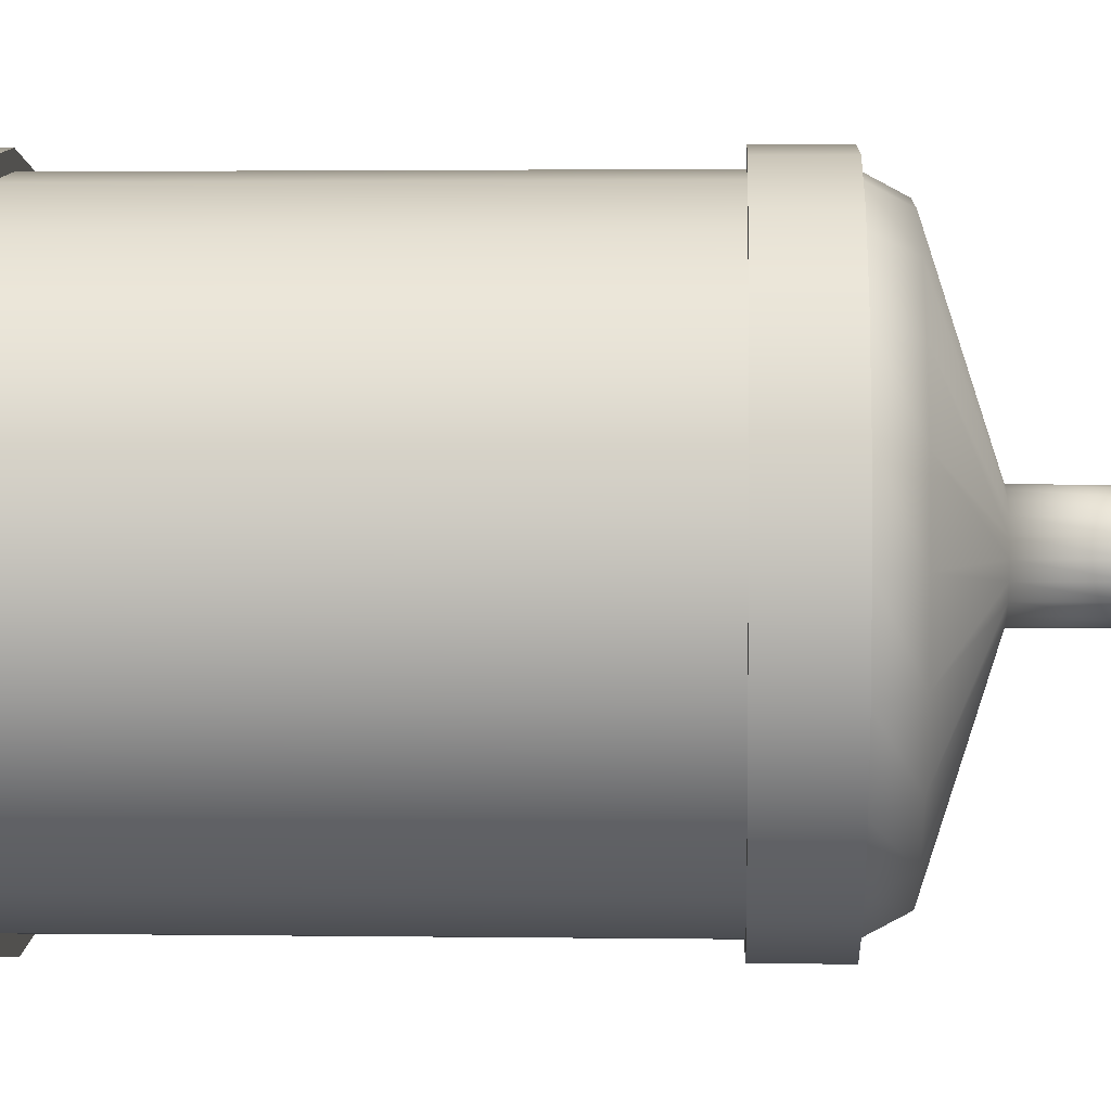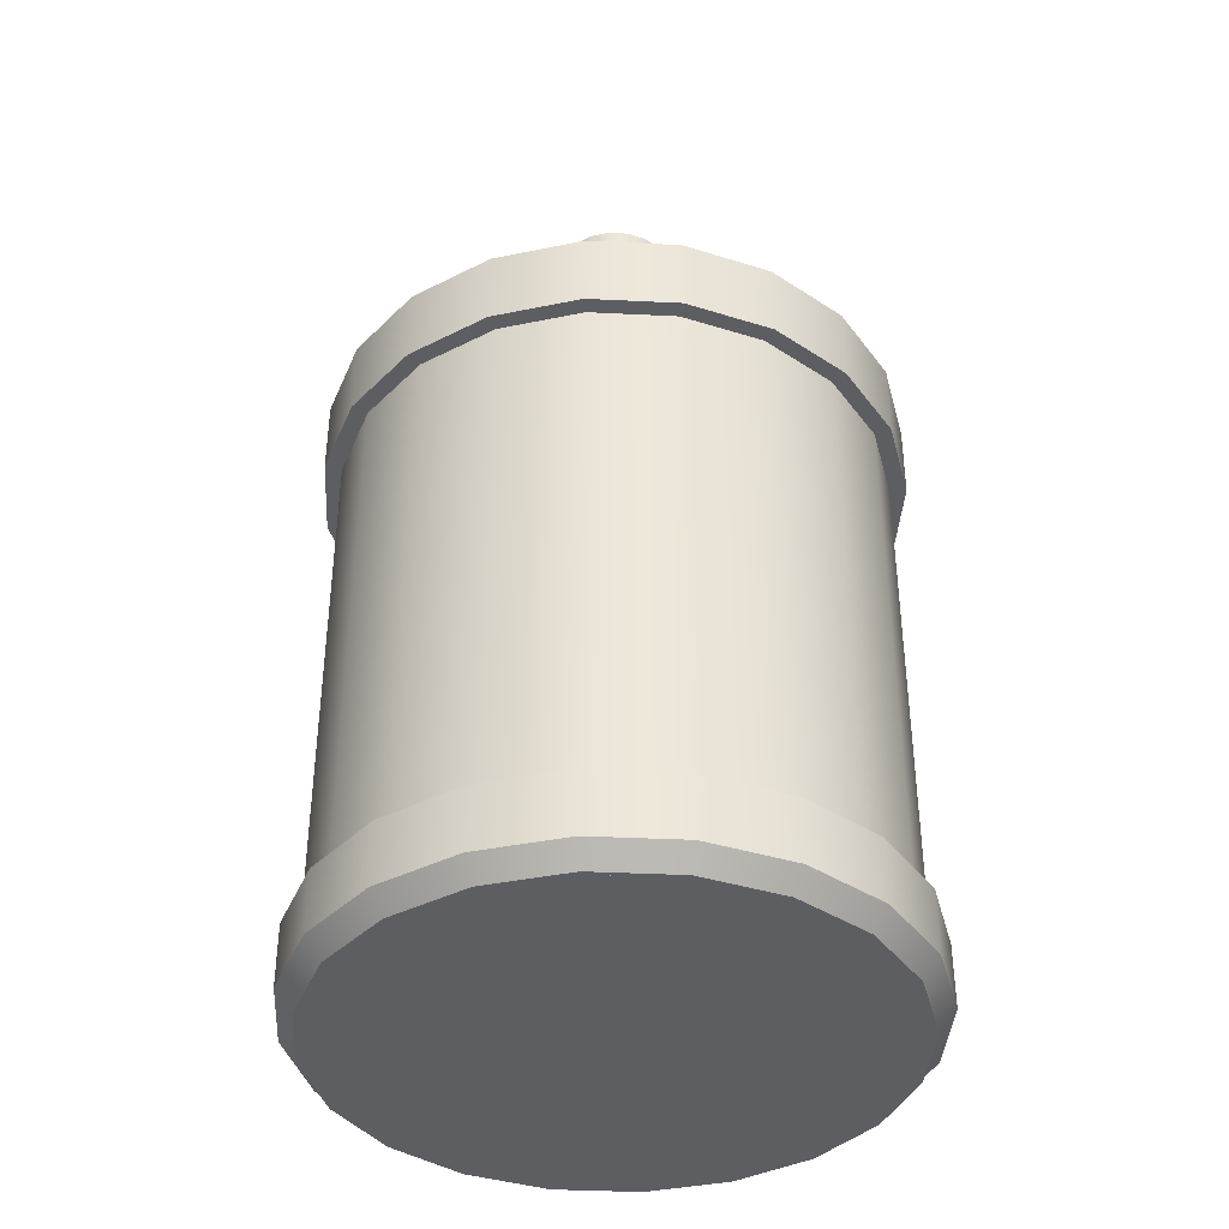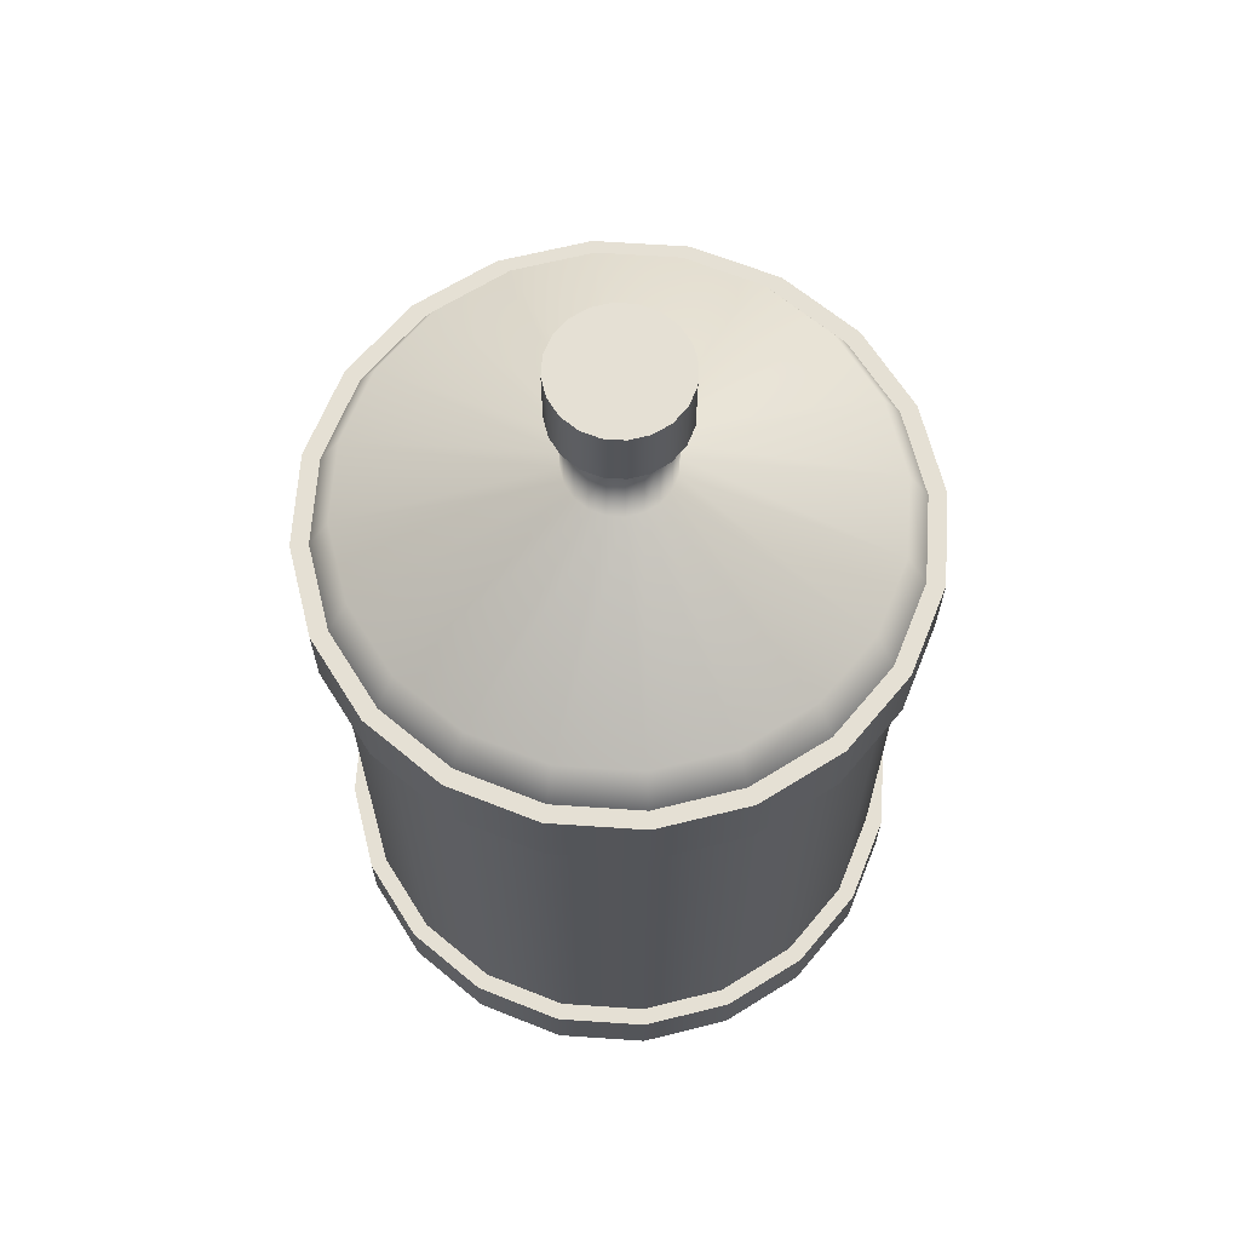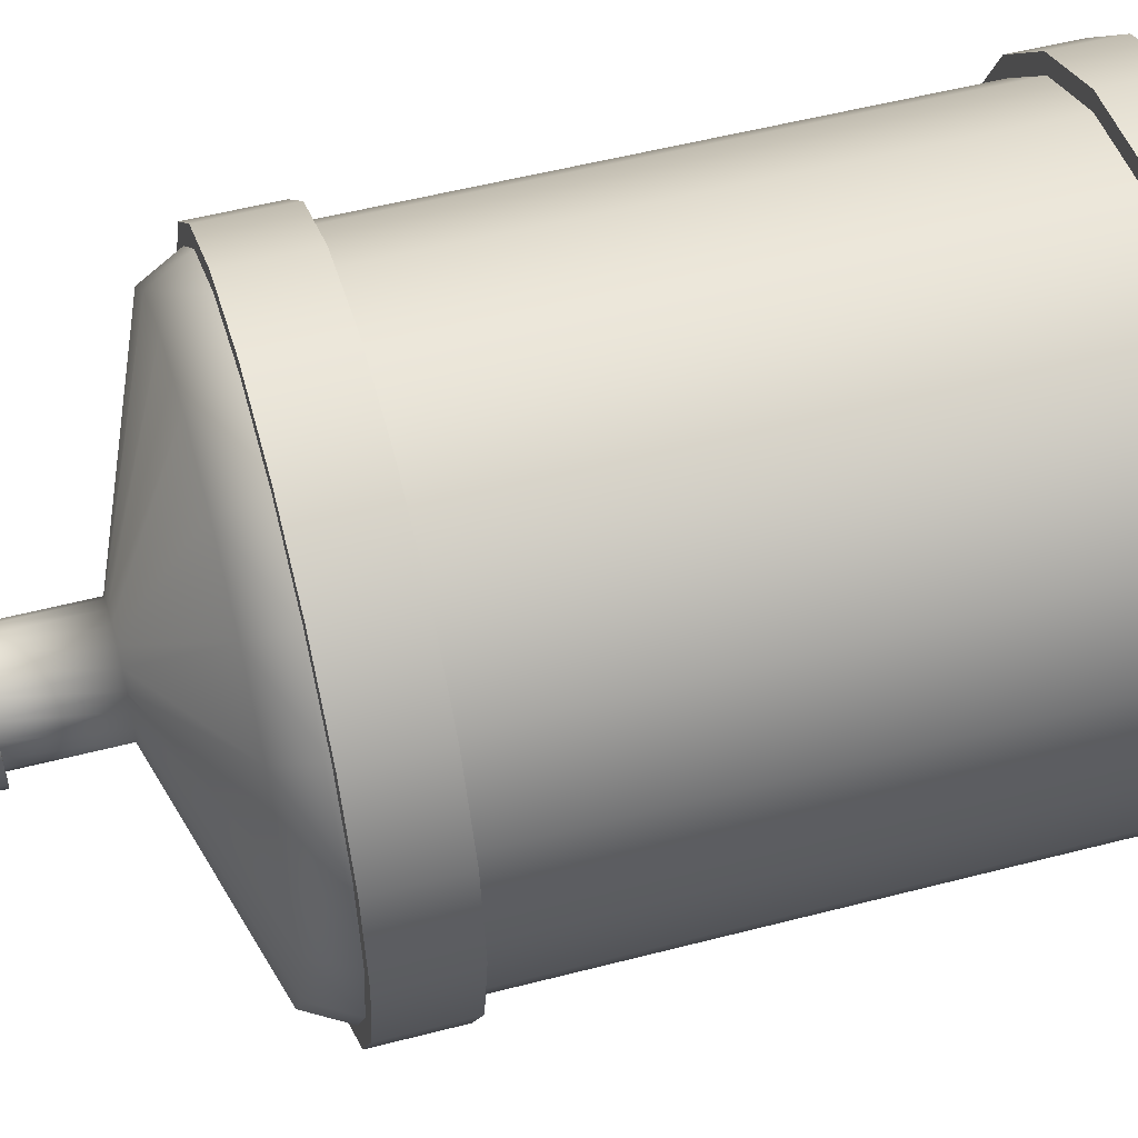
<metadata>
{"format":"obj","ext":"obj","renderer":"f3d","projection":"perspective","resolution":1024,"background":"white","views":[{"elev":2.3,"azim":92.9,"up":"+Z"},{"elev":-38.9,"azim":-30.5,"up":"+Y"},{"elev":65.4,"azim":156.9,"up":"+Y"},{"elev":52.9,"azim":-105.6,"up":"+Z"}]}
</metadata>
<code>
g default
v 0.2163 -0.3917 -0.07027
v 0.184 -0.3917 -0.1337
v 0.1337 -0.3917 -0.184
v 0.07027 -0.3917 -0.2163
v 0 -0.3917 -0.2274
v -0.07027 -0.3917 -0.2163
v -0.1337 -0.3917 -0.184
v -0.184 -0.3917 -0.1337
v -0.2163 -0.3917 -0.07027
v -0.2274 -0.3917 0
v -0.2163 -0.3917 0.07027
v -0.184 -0.3917 0.1337
v -0.1337 -0.3917 0.184
v -0.07027 -0.3917 0.2163
v 0 -0.3917 0.2274
v 0.07027 -0.3917 0.2163
v 0.1337 -0.3917 0.184
v 0.184 -0.3917 0.1337
v 0.2163 -0.3917 0.07027
v 0.2274 -0.3917 0
v 0.04025 0.3917 -0.01308
v 0.03424 0.3917 -0.02488
v 0.02488 0.3917 -0.03424
v 0.01308 0.3917 -0.04025
v 0 0.3917 -0.04233
v -0.01308 0.3917 -0.04025
v -0.02488 0.3917 -0.03424
v -0.03424 0.3917 -0.02488
v -0.04025 0.3917 -0.01308
v -0.04233 0.3917 0
v -0.04025 0.3917 0.01308
v -0.03424 0.3917 0.02488
v -0.02488 0.3917 0.03424
v -0.01308 0.3917 0.04025
v 0 0.3917 0.04233
v 0.01308 0.3917 0.04025
v 0.02488 0.3917 0.03424
v 0.03424 0.3917 0.02488
v 0.04025 0.3917 0.01308
v 0.04232 0.3917 0
v 0 -0.3917 0
v 0 0.3917 0
v 0.03424 0.3382 0.02488
v 0.02488 0.3382 0.03424
v 0.01308 0.3382 0.04025
v 0 0.3382 0.04233
v -0.01308 0.3382 0.04025
v -0.02488 0.3382 0.03424
v -0.03424 0.3382 0.02488
v -0.04025 0.3382 0.01308
v -0.04233 0.3382 0
v -0.04025 0.3382 -0.01308
v -0.03424 0.3382 -0.02488
v -0.02488 0.3382 -0.03424
v -0.01308 0.3382 -0.04025
v 0 0.3382 -0.04233
v 0.01308 0.3382 -0.04025
v 0.02488 0.3382 -0.03424
v 0.03424 0.3382 -0.02488
v 0.04025 0.3382 -0.01308
v 0.04232 0.3382 0
v 0.04025 0.3382 0.01308
v 0.184 -0.3216 0.1337
v 0.1337 -0.3216 0.184
v 0.07027 -0.3216 0.2163
v 0 -0.3216 0.2274
v -0.07027 -0.3216 0.2163
v -0.1337 -0.3216 0.184
v -0.184 -0.3216 0.1337
v -0.2163 -0.3216 0.07027
v -0.2274 -0.3216 0
v -0.2163 -0.3216 -0.07027
v -0.184 -0.3216 -0.1337
v -0.1337 -0.3216 -0.184
v -0.07027 -0.3216 -0.2163
v 0 -0.3216 -0.2274
v 0.07027 -0.3216 -0.2163
v 0.1337 -0.3216 -0.184
v 0.184 -0.3216 -0.1337
v 0.2163 -0.3216 -0.07027
v 0.2274 -0.3216 0
v 0.2163 -0.3216 0.07027
v 0.184 0.1765 0.1337
v 0.1337 0.1765 0.184
v 0.07027 0.1765 0.2163
v 0 0.1765 0.2274
v -0.07027 0.1765 0.2163
v -0.1337 0.1765 0.184
v -0.184 0.1765 0.1337
v -0.2163 0.1765 0.07027
v -0.2274 0.1765 0
v -0.2163 0.1765 -0.07027
v -0.184 0.1765 -0.1337
v -0.1337 0.1765 -0.184
v -0.07027 0.1765 -0.2163
v 0 0.1765 -0.2274
v 0.07027 0.1765 -0.2163
v 0.1337 0.1765 -0.184
v 0.184 0.1765 -0.1337
v 0.2163 0.1765 -0.07027
v 0.2274 0.1765 0
v 0.2163 0.1765 0.07027
v 0.1701 0.2084 0.1236
v 0.1236 0.2084 0.1701
v 0.06497 0.2084 0.2
v 0 0.2084 0.2102
v -0.06497 0.2084 0.2
v -0.1236 0.2084 0.1701
v -0.1701 0.2084 0.1236
v -0.2 0.2084 0.06497
v -0.2102 0.2084 0
v -0.2 0.2084 -0.06497
v -0.1701 0.2084 -0.1236
v -0.1236 0.2084 -0.1701
v -0.06497 0.2084 -0.2
v 0 0.2084 -0.2102
v 0.06497 0.2084 -0.2
v 0.1236 0.2084 -0.1701
v 0.1701 0.2084 -0.1236
v 0.2 0.2084 -0.06497
v 0.2102 0.2084 0
v 0.2 0.2084 0.06497
v 0.04025 0.2637 0.01308
v 0.03424 0.2637 0.02488
v 0.02488 0.2637 0.03424
v 0.01308 0.2637 0.04025
v 0 0.2637 0.04233
v -0.01308 0.2637 0.04025
v -0.02488 0.2637 0.03424
v -0.03424 0.2637 0.02488
v -0.04025 0.2637 0.01308
v -0.04233 0.2637 0
v -0.04025 0.2637 -0.01308
v -0.03424 0.2637 -0.02488
v -0.02488 0.2637 -0.03424
v -0.01308 0.2637 -0.04025
v 0 0.2637 -0.04232
v 0.01308 0.2637 -0.04025
v 0.02488 0.2637 -0.03424
v 0.03424 0.2637 -0.02488
v 0.04025 0.2637 -0.01308
v 0.04232 0.2637 0
v 0 0.1125 0.2274
v -0.07027 0.1125 0.2163
v -0.1337 0.1125 0.184
v -0.184 0.1125 0.1337
v -0.2163 0.1125 0.07027
v -0.2274 0.1125 0
v -0.2163 0.1125 -0.07027
v -0.184 0.1125 -0.1337
v -0.1337 0.1125 -0.184
v -0.07027 0.1125 -0.2163
v 0 0.1125 -0.2274
v 0.07027 0.1125 -0.2163
v 0.1337 0.1125 -0.184
v 0.184 0.1125 -0.1337
v 0.2163 0.1125 -0.07027
v 0.2274 0.1125 0
v 0.2163 0.1125 0.07027
v 0.184 0.1125 0.1337
v 0.1337 0.1125 0.184
v 0.07027 0.1125 0.2163
v 0.1954 -0.3216 -0.142
v 0.2297 -0.3216 -0.07465
v 0.142 -0.3216 -0.1954
v 0.07465 -0.3216 -0.2297
v 0 -0.3216 -0.2416
v -0.07465 -0.3216 -0.2297
v -0.142 -0.3216 -0.1954
v -0.1954 -0.3216 -0.142
v -0.2297 -0.3216 -0.07465
v -0.2416 -0.3216 0
v -0.2297 -0.3216 0.07465
v -0.1954 -0.3216 0.142
v -0.142 -0.3216 0.1954
v -0.07465 -0.3216 0.2297
v 0 -0.3216 0.2416
v 0.07465 -0.3216 0.2297
v 0.142 -0.3216 0.1954
v 0.1954 -0.3216 0.142
v 0.2297 -0.3216 0.07465
v 0.2416 -0.3216 0
v 0 0.1125 0.2416
v -0.07465 0.1125 0.2297
v 0 0.1765 0.2416
v -0.07465 0.1765 0.2297
v -0.142 0.1125 0.1954
v -0.142 0.1765 0.1954
v -0.1954 0.1125 0.142
v -0.1954 0.1765 0.142
v -0.2297 0.1125 0.07465
v -0.2297 0.1765 0.07465
v -0.2416 0.1125 0
v -0.2416 0.1765 0
v -0.2297 0.1125 -0.07465
v -0.2297 0.1765 -0.07465
v -0.1954 0.1125 -0.142
v -0.1954 0.1765 -0.142
v -0.142 0.1125 -0.1954
v -0.142 0.1765 -0.1954
v -0.07465 0.1125 -0.2297
v -0.07465 0.1765 -0.2297
v 0 0.1125 -0.2416
v 0 0.1765 -0.2416
v 0.07465 0.1125 -0.2297
v 0.07465 0.1765 -0.2297
v 0.142 0.1125 -0.1954
v 0.142 0.1765 -0.1954
v 0.1954 0.1125 -0.142
v 0.1954 0.1765 -0.142
v 0.2297 0.1125 -0.07465
v 0.2297 0.1765 -0.07465
v 0.2416 0.1125 0
v 0.2416 0.1765 0
v 0.2297 0.1125 0.07465
v 0.2297 0.1765 0.07465
v 0.1954 0.1125 0.142
v 0.1954 0.1765 0.142
v 0.142 0.1125 0.1954
v 0.142 0.1765 0.1954
v 0.07465 0.1125 0.2297
v 0.07465 0.1765 0.2297
v 0.04217 0.3382 0.03063
v 0.03063 0.3382 0.04217
v 0.04217 0.3917 0.03063
v 0.03063 0.3917 0.04217
v 0.01611 0.3382 0.04957
v 0.01611 0.3917 0.04957
v 0 0.3382 0.05212
v 0 0.3917 0.05212
v -0.01611 0.3382 0.04957
v -0.01611 0.3917 0.04957
v -0.03063 0.3382 0.04217
v -0.03063 0.3917 0.04217
v -0.04217 0.3382 0.03063
v -0.04217 0.3917 0.03063
v -0.04957 0.3382 0.01611
v -0.04957 0.3917 0.01611
v -0.05212 0.3382 0
v -0.05212 0.3917 0
v -0.04957 0.3382 -0.01611
v -0.04957 0.3917 -0.01611
v -0.04217 0.3382 -0.03063
v -0.04217 0.3917 -0.03063
v -0.03063 0.3382 -0.04217
v -0.03063 0.3917 -0.04217
v -0.01611 0.3382 -0.04957
v -0.01611 0.3917 -0.04957
v 0 0.3382 -0.05212
v 0 0.3917 -0.05212
v 0.01611 0.3382 -0.04957
v 0.01611 0.3917 -0.04957
v 0.03063 0.3382 -0.04217
v 0.03063 0.3917 -0.04217
v 0.04217 0.3382 -0.03063
v 0.04217 0.3917 -0.03063
v 0.04957 0.3382 -0.01611
v 0.04957 0.3917 -0.01611
v 0.05212 0.3382 0
v 0.05212 0.3917 0
v 0.04957 0.3382 0.01611
v 0.04957 0.3917 0.01611
v 0.2129 -0.3917 -0.06916
v 0.2297 -0.3742 -0.07465
v 0.1954 -0.3742 -0.142
v 0.1811 -0.3917 -0.1315
v 0.142 -0.3742 -0.1954
v 0.1315 -0.3917 -0.1811
v 0.07465 -0.3742 -0.2297
v 0.06916 -0.3917 -0.2129
v 0 -0.3742 -0.2416
v 0 -0.3917 -0.2238
v -0.07465 -0.3742 -0.2297
v -0.06916 -0.3917 -0.2129
v -0.142 -0.3742 -0.1954
v -0.1315 -0.3917 -0.1811
v -0.1954 -0.3742 -0.142
v -0.1811 -0.3917 -0.1315
v -0.2297 -0.3742 -0.07465
v -0.2129 -0.3917 -0.06916
v -0.2416 -0.3742 0
v -0.2238 -0.3917 0
v -0.2297 -0.3742 0.07465
v -0.2129 -0.3917 0.06916
v -0.1954 -0.3742 0.142
v -0.1811 -0.3917 0.1315
v -0.142 -0.3742 0.1954
v -0.1315 -0.3917 0.1811
v -0.07465 -0.3742 0.2297
v -0.06916 -0.3917 0.2129
v 0 -0.3742 0.2416
v 0 -0.3917 0.2238
v 0.07465 -0.3742 0.2297
v 0.06916 -0.3917 0.2129
v 0.142 -0.3742 0.1954
v 0.1315 -0.3917 0.1811
v 0.1954 -0.3742 0.142
v 0.1811 -0.3917 0.1315
v 0.2297 -0.3742 0.07465
v 0.2129 -0.3917 0.06916
v 0.2416 -0.3742 0
v 0.2238 -0.3917 0
g Prop_Botella_4:Botella_4
f 2 1 41
f 3 2 41
f 4 3 41
f 5 4 41
f 6 5 41
f 7 6 41
f 8 7 41
f 9 8 41
f 10 9 41
f 11 10 41
f 12 11 41
f 13 12 41
f 14 13 41
f 15 14 41
f 16 15 41
f 17 16 41
f 18 17 41
f 19 18 41
f 20 19 41
f 1 20 41
f 21 22 42
f 22 23 42
f 23 24 42
f 24 25 42
f 25 26 42
f 26 27 42
f 27 28 42
f 28 29 42
f 29 30 42
f 30 31 42
f 31 32 42
f 32 33 42
f 33 34 42
f 34 35 42
f 35 36 42
f 36 37 42
f 37 38 42
f 38 39 42
f 39 40 42
f 40 21 42
f 224 223 225 226
f 227 224 226 228
f 229 227 228 230
f 231 229 230 232
f 233 231 232 234
f 235 233 234 236
f 237 235 236 238
f 239 237 238 240
f 241 239 240 242
f 243 241 242 244
f 245 243 244 246
f 247 245 246 248
f 249 247 248 250
f 251 249 250 252
f 253 251 252 254
f 255 253 254 256
f 257 255 256 258
f 259 257 258 260
f 261 259 260 262
f 223 261 262 225
f 64 63 160 161
f 65 64 161 162
f 66 65 162 143
f 67 66 143 144
f 68 67 144 145
f 69 68 145 146
f 70 69 146 147
f 71 70 147 148
f 72 71 148 149
f 73 72 149 150
f 74 73 150 151
f 75 74 151 152
f 76 75 152 153
f 77 76 153 154
f 78 77 154 155
f 79 78 155 156
f 80 79 156 157
f 81 80 157 158
f 82 81 158 159
f 63 82 159 160
f 84 83 103 104
f 85 84 104 105
f 86 85 105 106
f 87 86 106 107
f 88 87 107 108
f 89 88 108 109
f 90 89 109 110
f 91 90 110 111
f 92 91 111 112
f 93 92 112 113
f 94 93 113 114
f 95 94 114 115
f 96 95 115 116
f 97 96 116 117
f 98 97 117 118
f 99 98 118 119
f 100 99 119 120
f 101 100 120 121
f 102 101 121 122
f 83 102 122 103
f 104 103 124 125
f 105 104 125 126
f 106 105 126 127
f 107 106 127 128
f 108 107 128 129
f 109 108 129 130
f 110 109 130 131
f 111 110 131 132
f 112 111 132 133
f 113 112 133 134
f 114 113 134 135
f 115 114 135 136
f 116 115 136 137
f 117 116 137 138
f 118 117 138 139
f 119 118 139 140
f 120 119 140 141
f 121 120 141 142
f 122 121 142 123
f 103 122 123 124
f 124 123 62 43
f 125 124 43 44
f 126 125 44 45
f 127 126 45 46
f 128 127 46 47
f 129 128 47 48
f 130 129 48 49
f 131 130 49 50
f 132 131 50 51
f 133 132 51 52
f 134 133 52 53
f 135 134 53 54
f 136 135 54 55
f 137 136 55 56
f 138 137 56 57
f 139 138 57 58
f 140 139 58 59
f 141 140 59 60
f 142 141 60 61
f 123 142 61 62
f 184 183 185 186
f 187 184 186 188
f 189 187 188 190
f 191 189 190 192
f 193 191 192 194
f 195 193 194 196
f 197 195 196 198
f 199 197 198 200
f 201 199 200 202
f 203 201 202 204
f 205 203 204 206
f 207 205 206 208
f 209 207 208 210
f 211 209 210 212
f 213 211 212 214
f 215 213 214 216
f 217 215 216 218
f 219 217 218 220
f 221 219 220 222
f 183 221 222 185
f 79 80 164 163
f 78 79 163 165
f 77 78 165 166
f 76 77 166 167
f 75 76 167 168
f 74 75 168 169
f 73 74 169 170
f 72 73 170 171
f 71 72 171 172
f 70 71 172 173
f 69 70 173 174
f 68 69 174 175
f 67 68 175 176
f 66 67 176 177
f 65 66 177 178
f 64 65 178 179
f 63 64 179 180
f 82 63 180 181
f 81 82 181 182
f 80 81 182 164
f 144 143 183 184
f 86 87 186 185
f 145 144 184 187
f 87 88 188 186
f 146 145 187 189
f 88 89 190 188
f 147 146 189 191
f 89 90 192 190
f 148 147 191 193
f 90 91 194 192
f 149 148 193 195
f 91 92 196 194
f 150 149 195 197
f 92 93 198 196
f 151 150 197 199
f 93 94 200 198
f 152 151 199 201
f 94 95 202 200
f 153 152 201 203
f 95 96 204 202
f 154 153 203 205
f 96 97 206 204
f 155 154 205 207
f 97 98 208 206
f 156 155 207 209
f 98 99 210 208
f 157 156 209 211
f 99 100 212 210
f 158 157 211 213
f 100 101 214 212
f 159 158 213 215
f 101 102 216 214
f 160 159 215 217
f 102 83 218 216
f 161 160 217 219
f 83 84 220 218
f 162 161 219 221
f 84 85 222 220
f 143 162 221 183
f 85 86 185 222
f 44 43 223 224
f 38 37 226 225
f 45 44 224 227
f 37 36 228 226
f 46 45 227 229
f 36 35 230 228
f 47 46 229 231
f 35 34 232 230
f 48 47 231 233
f 34 33 234 232
f 49 48 233 235
f 33 32 236 234
f 50 49 235 237
f 32 31 238 236
f 51 50 237 239
f 31 30 240 238
f 52 51 239 241
f 30 29 242 240
f 53 52 241 243
f 29 28 244 242
f 54 53 243 245
f 28 27 246 244
f 55 54 245 247
f 27 26 248 246
f 56 55 247 249
f 26 25 250 248
f 57 56 249 251
f 25 24 252 250
f 58 57 251 253
f 24 23 254 252
f 59 58 253 255
f 23 22 256 254
f 60 59 255 257
f 22 21 258 256
f 61 60 257 259
f 21 40 260 258
f 62 61 259 261
f 40 39 262 260
f 43 62 261 223
f 39 38 225 262
f 263 264 301 302
f 264 263 266 265
f 265 266 268 267
f 267 268 270 269
f 269 270 272 271
f 271 272 274 273
f 273 274 276 275
f 275 276 278 277
f 277 278 280 279
f 279 280 282 281
f 281 282 284 283
f 283 284 286 285
f 285 286 288 287
f 287 288 290 289
f 289 290 292 291
f 291 292 294 293
f 293 294 296 295
f 295 296 298 297
f 297 298 300 299
f 299 300 302 301
f 264 265 163 164
f 265 267 165 163
f 267 269 166 165
f 269 271 167 166
f 271 273 168 167
f 273 275 169 168
f 275 277 170 169
f 277 279 171 170
f 279 281 172 171
f 281 283 173 172
f 283 285 174 173
f 285 287 175 174
f 287 289 176 175
f 289 291 177 176
f 291 293 178 177
f 293 295 179 178
f 295 297 180 179
f 297 299 181 180
f 299 301 182 181
f 301 264 164 182
f 1 2 266 263
f 2 3 268 266
f 3 4 270 268
f 4 5 272 270
f 5 6 274 272
f 6 7 276 274
f 7 8 278 276
f 8 9 280 278
f 9 10 282 280
f 10 11 284 282
f 11 12 286 284
f 12 13 288 286
f 13 14 290 288
f 14 15 292 290
f 15 16 294 292
f 16 17 296 294
f 17 18 298 296
f 18 19 300 298
f 19 20 302 300
f 20 1 263 302

</code>
